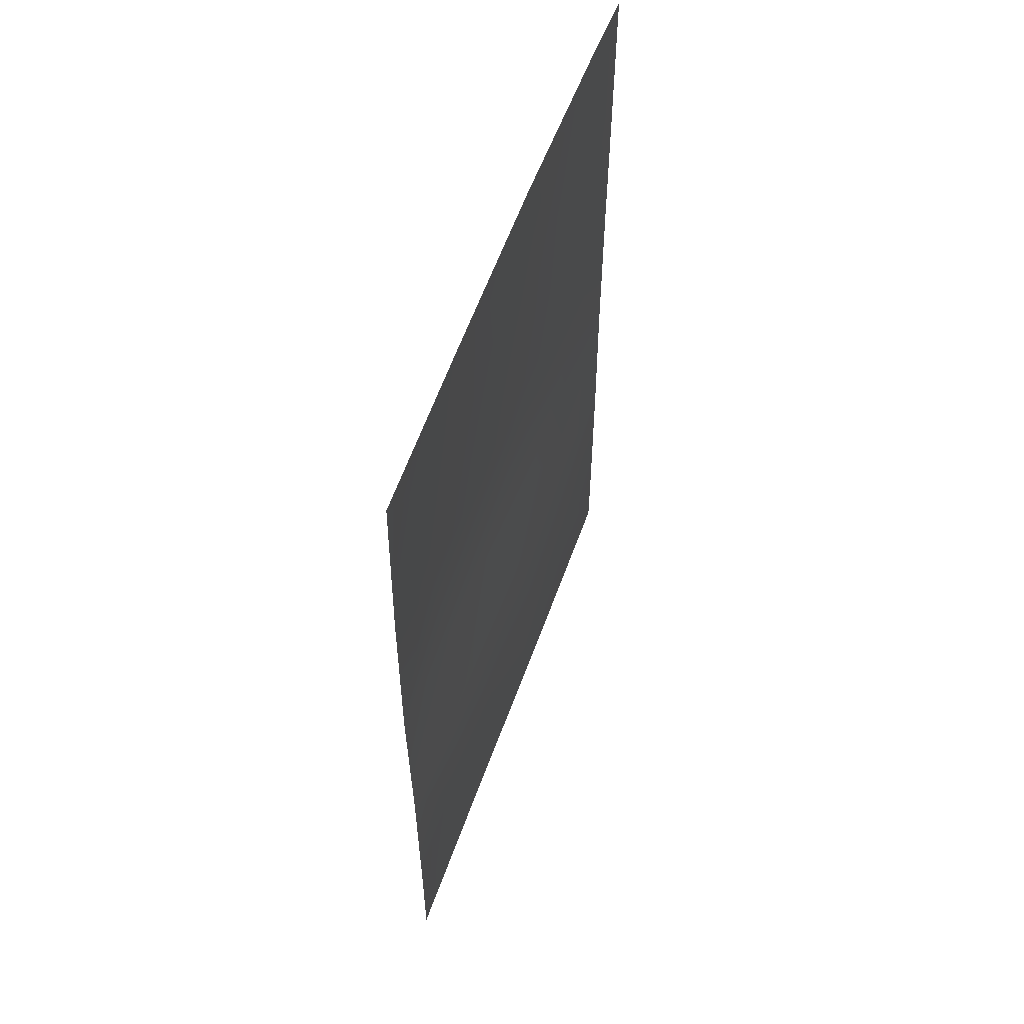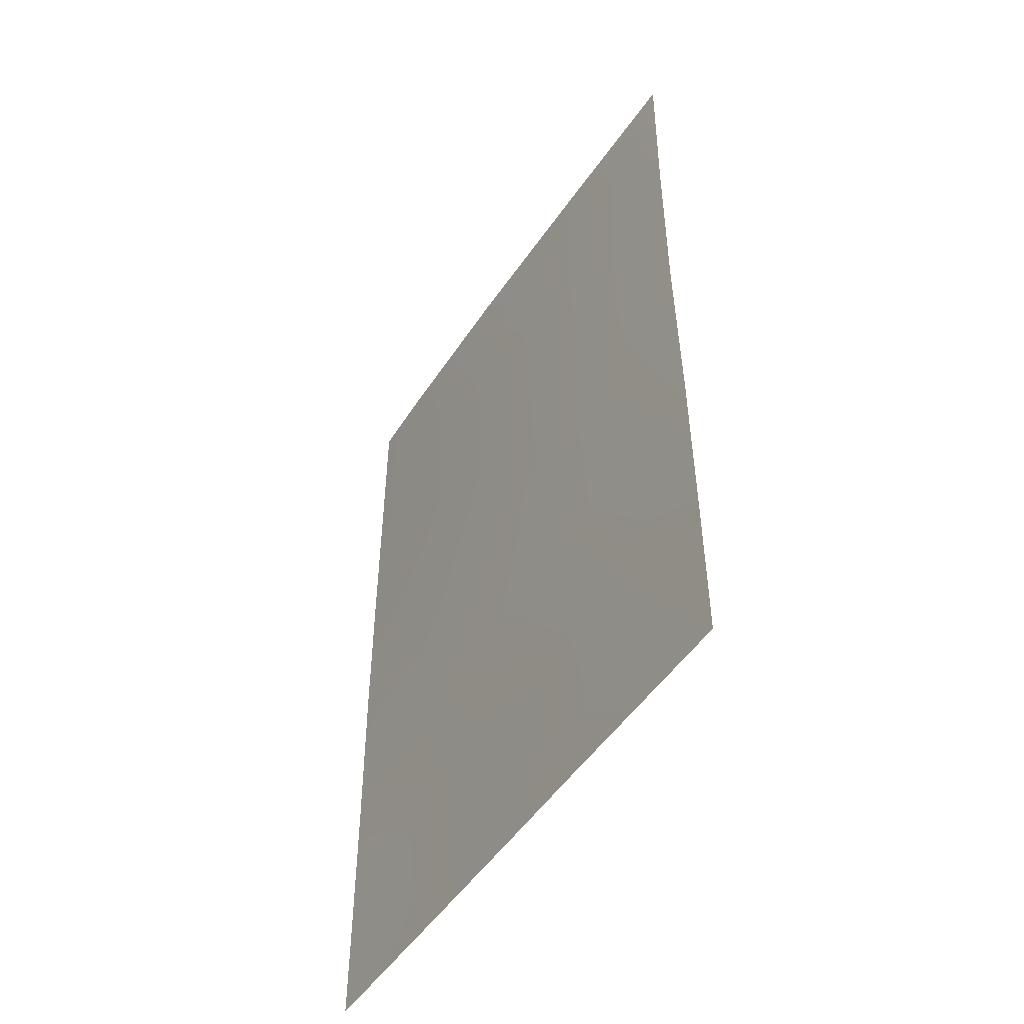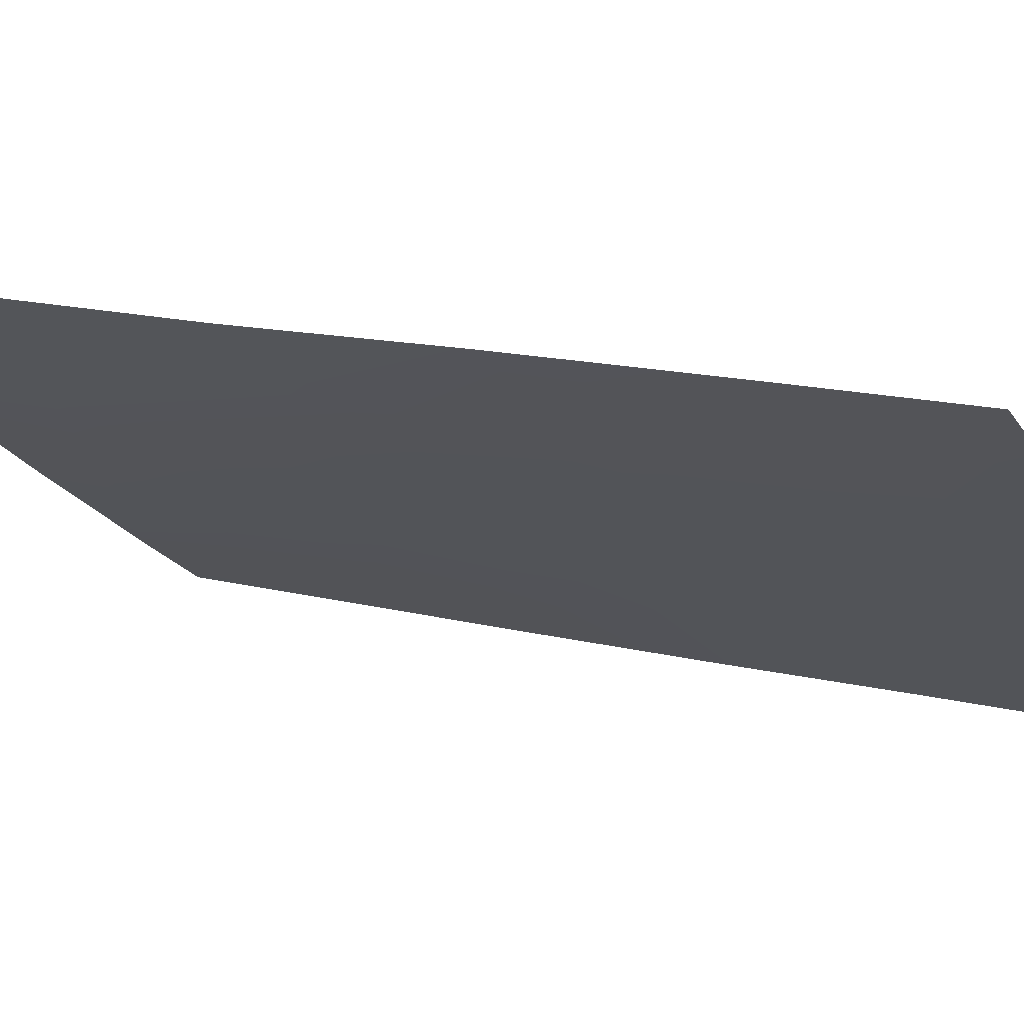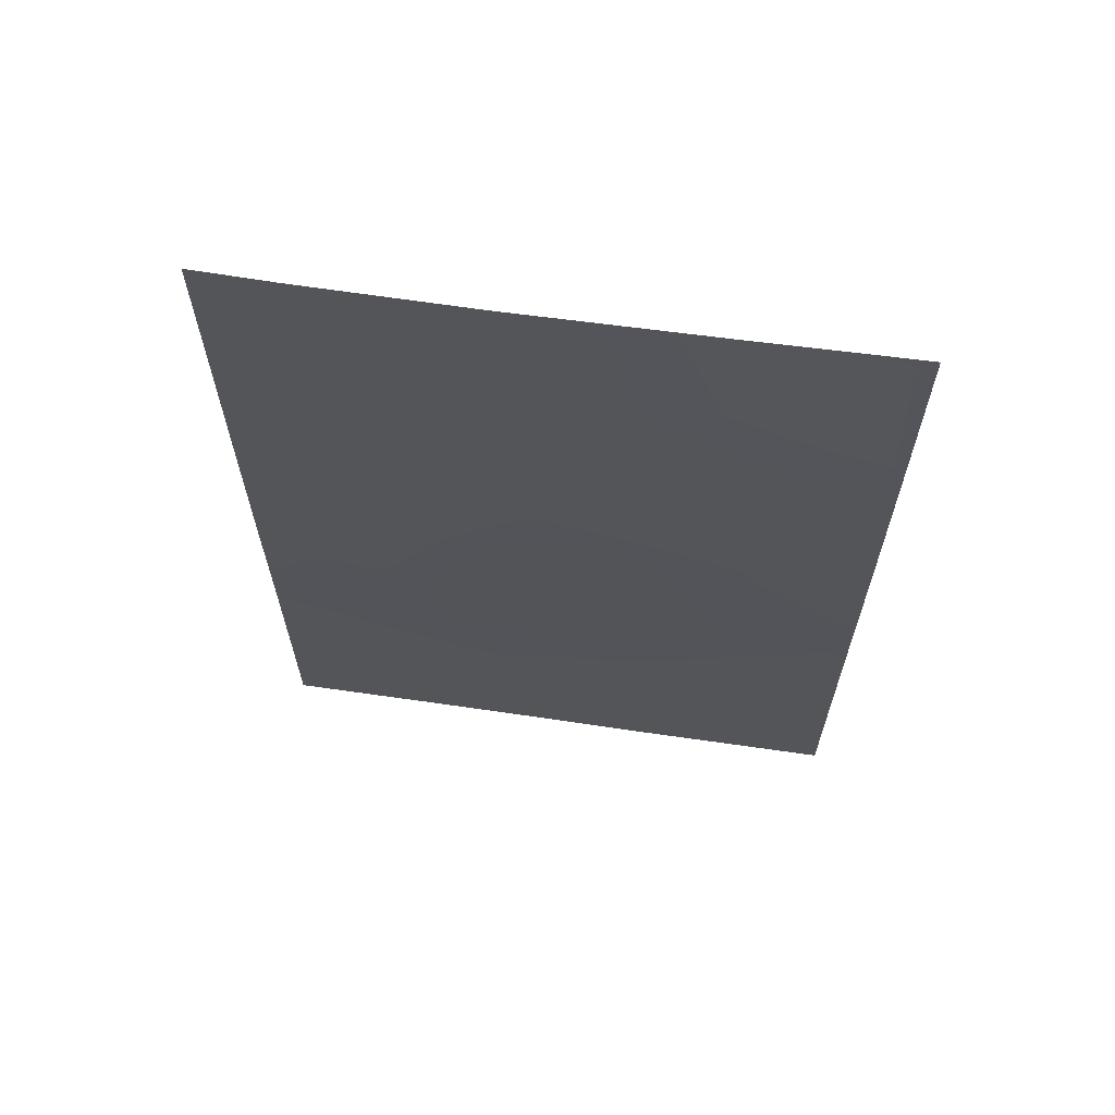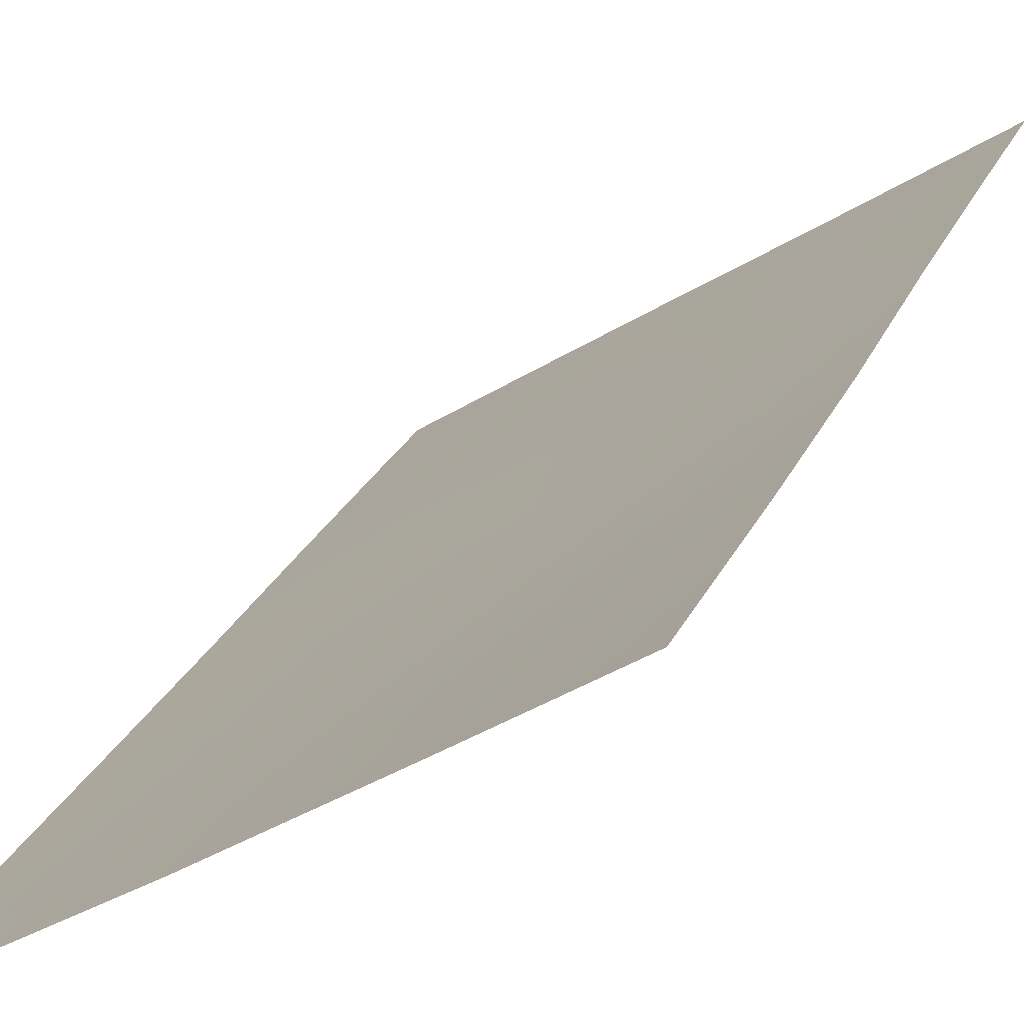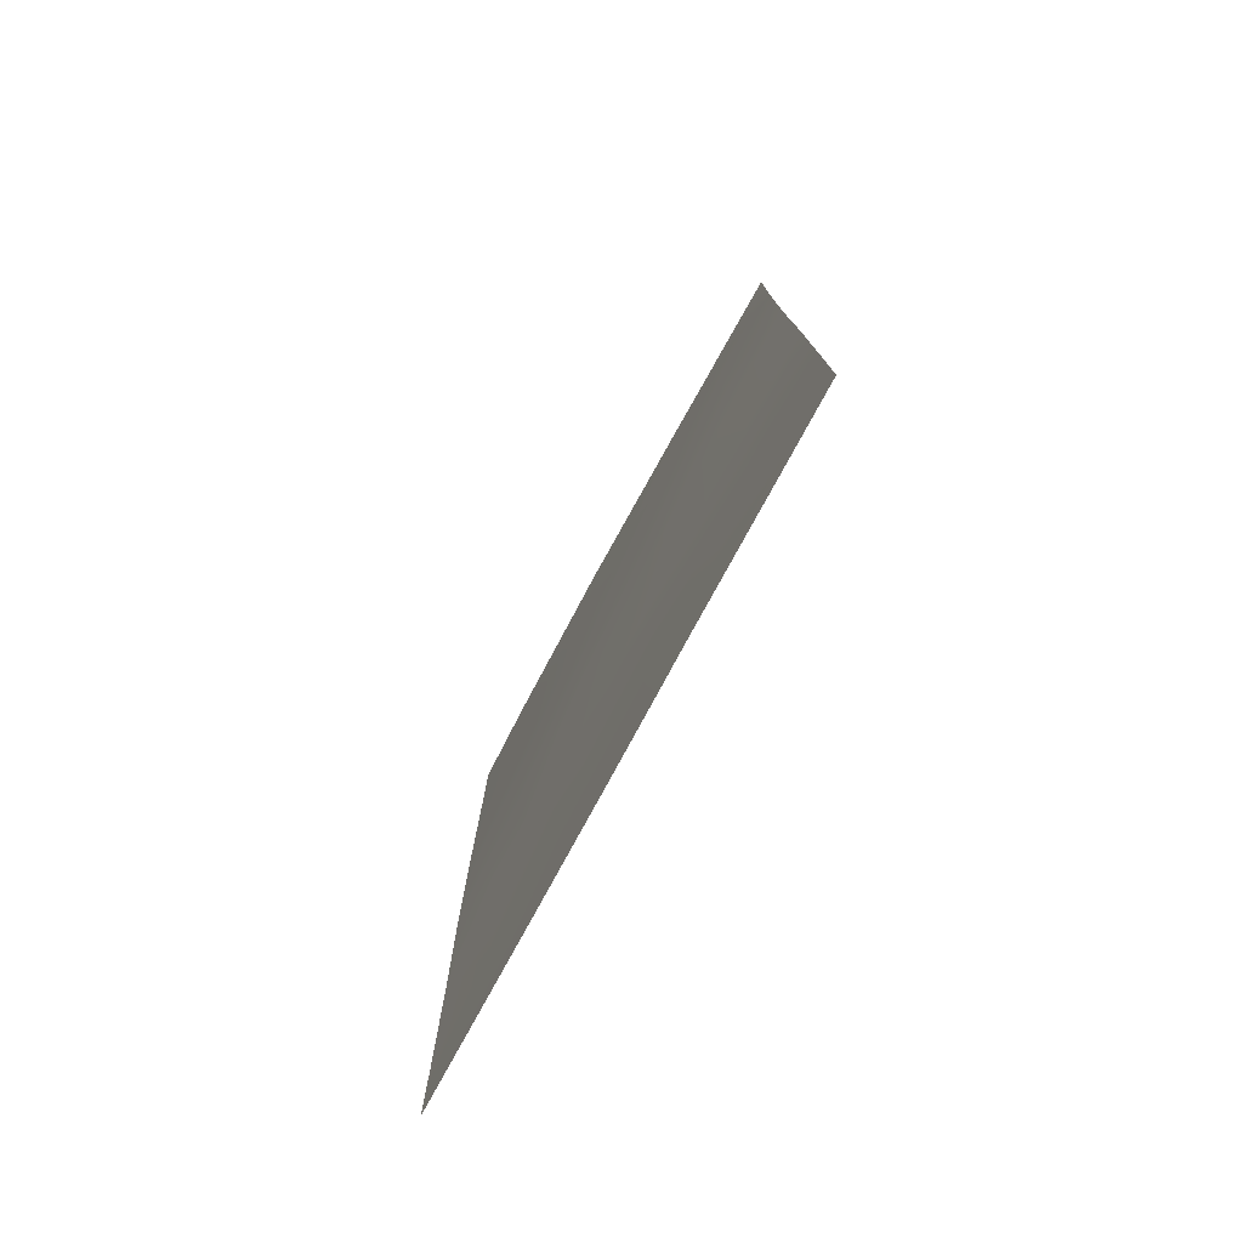
<metadata>
{"format":"obj","ext":"obj","renderer":"f3d","projection":"perspective","resolution":1024,"background":"white","views":[{"elev":57.7,"azim":-36.6,"up":"+Y"},{"elev":-50.2,"azim":-88.7,"up":"+Y"},{"elev":14.1,"azim":-59.7,"up":"+Z"},{"elev":65.1,"azim":-137.9,"up":"+Y"},{"elev":25.7,"azim":-159.9,"up":"+Z"},{"elev":-78.0,"azim":-84.7,"up":"+Y"}]}
</metadata>
<code>
v 17.3 -38 68.68
v 17.3 -38 68.69
v 22.57 -41.22 65.09
v 19.36 -39.78 67.23
v 21.11 -42.36 66.05
v 23.95 -44.42 64.2
v 23.96 -46.61 64.21
v 22.24 -50 65.37
v 23.96 -38 64.21
v 23.96 -48.82 64.22
v 23.96 -50 64.22
v 19 -45.82 67.5
v 17.29 -50 68.67
v 17.3 -38 68.69
v 18.03 -39.01 68.16
v 21.18 -38 66.02
v 21.06 -38.94 66.09
v 17.28 -40.58 68.65
v 23.95 -42.16 64.2
v 22.64 -43.52 65.05
v 17.29 -48.08 68.67
v 23.05 -38 64.79
v 19.17 -49.11 67.4
v 19.49 -50 67.2
v 17.28 -43.12 68.64
v 19.12 -38 67.43
v 20.69 -45.93 66.38
v 22.63 -39.38 65.05
v 17.29 -45.6 68.67
v 22.98 -48.36 64.88
v 21.02 -40.48 66.11
v 19.51 -41.7 67.11
v 19.84 -43.86 66.9
v 20.83 -50 66.31
v 23.95 -39.79 64.21
v 19.91 -47.86 66.91
v 18.31 -47.75 67.99
v 22.48 -45.99 65.19
v 21.46 -48.08 65.89
v 21.43 -44.3 65.86
v 18.5 -43.53 67.79
v 18.24 -41.1 67.98
f 20 3 19
f 8 30 11
f 26 17 4
f 2 14 1
f 20 40 5
f 33 40 27
f 34 36 39
f 12 27 36
f 15 2 1
f 16 22 17
f 1 26 15
f 18 2 15
f 19 6 20
f 21 29 37
f 3 5 31
f 22 9 28
f 35 28 9
f 23 24 13
f 28 35 3
f 25 18 42
f 26 16 17
f 4 31 32
f 32 42 4
f 3 31 28
f 29 25 41
f 37 13 21
f 10 11 30
f 30 7 10
f 23 13 37
f 32 31 5
f 3 20 5
f 5 33 32
f 5 40 33
f 17 31 4
f 30 39 38
f 8 34 39
f 34 24 23
f 35 19 3
f 22 28 17
f 17 28 31
f 29 12 37
f 34 23 36
f 12 41 33
f 12 33 27
f 4 15 26
f 42 32 41
f 41 25 42
f 29 41 12
f 36 37 12
f 23 37 36
f 38 6 7
f 39 30 8
f 39 36 27
f 38 39 27
f 30 38 7
f 27 40 38
f 38 40 20
f 38 20 6
f 41 32 33
f 42 15 4
f 42 18 15

</code>
